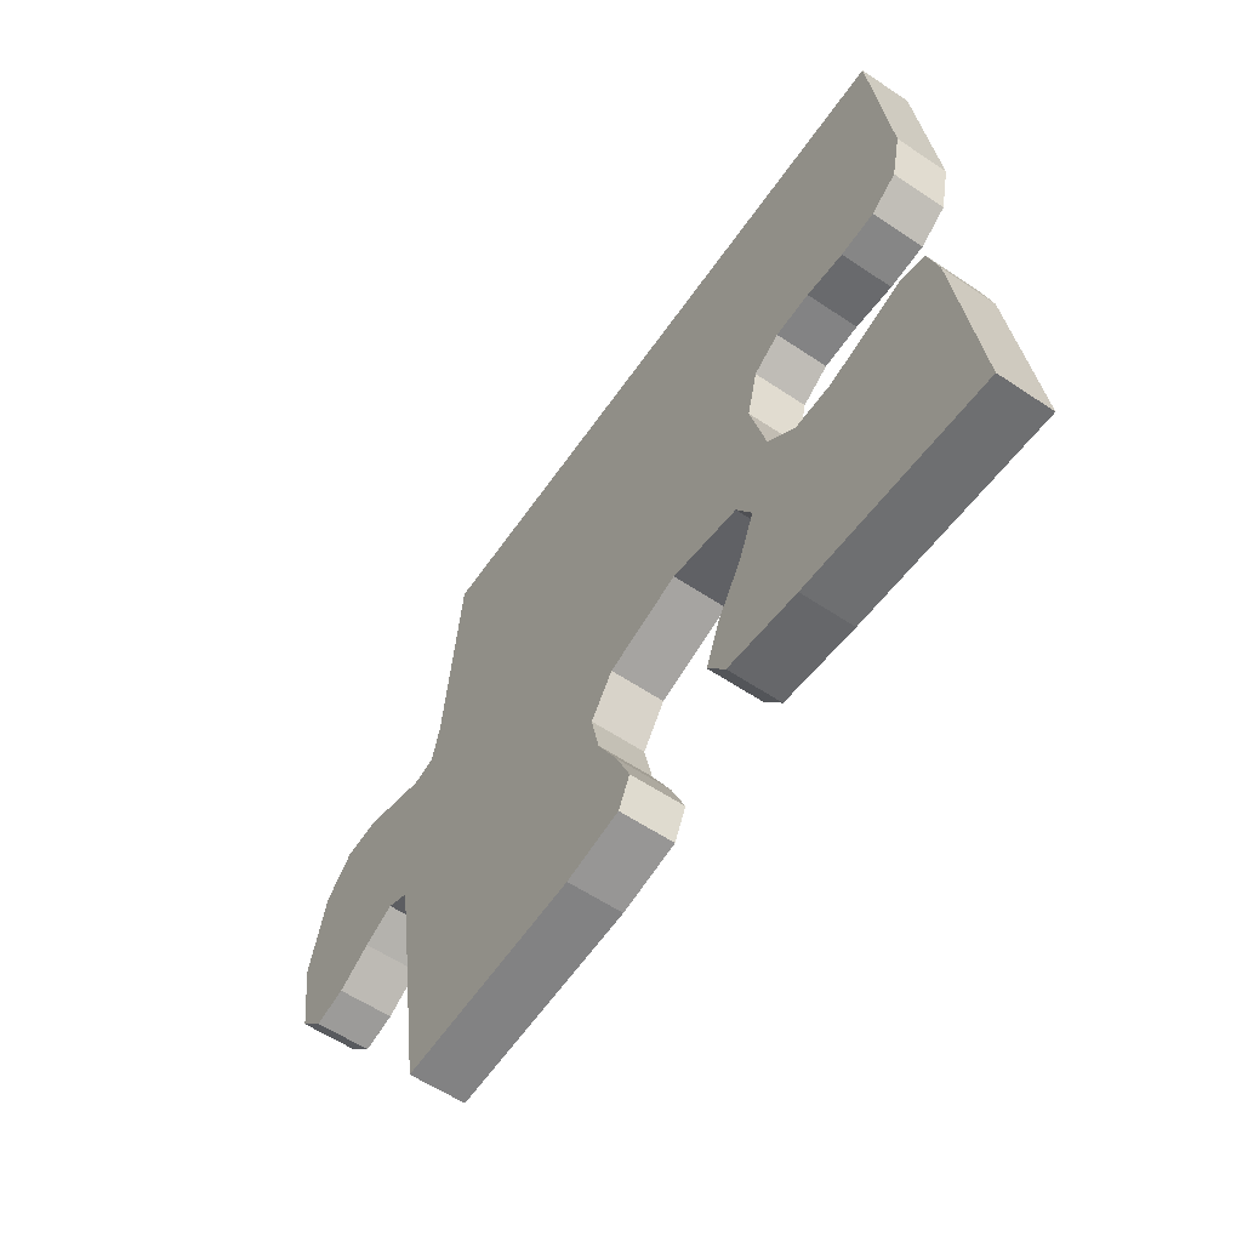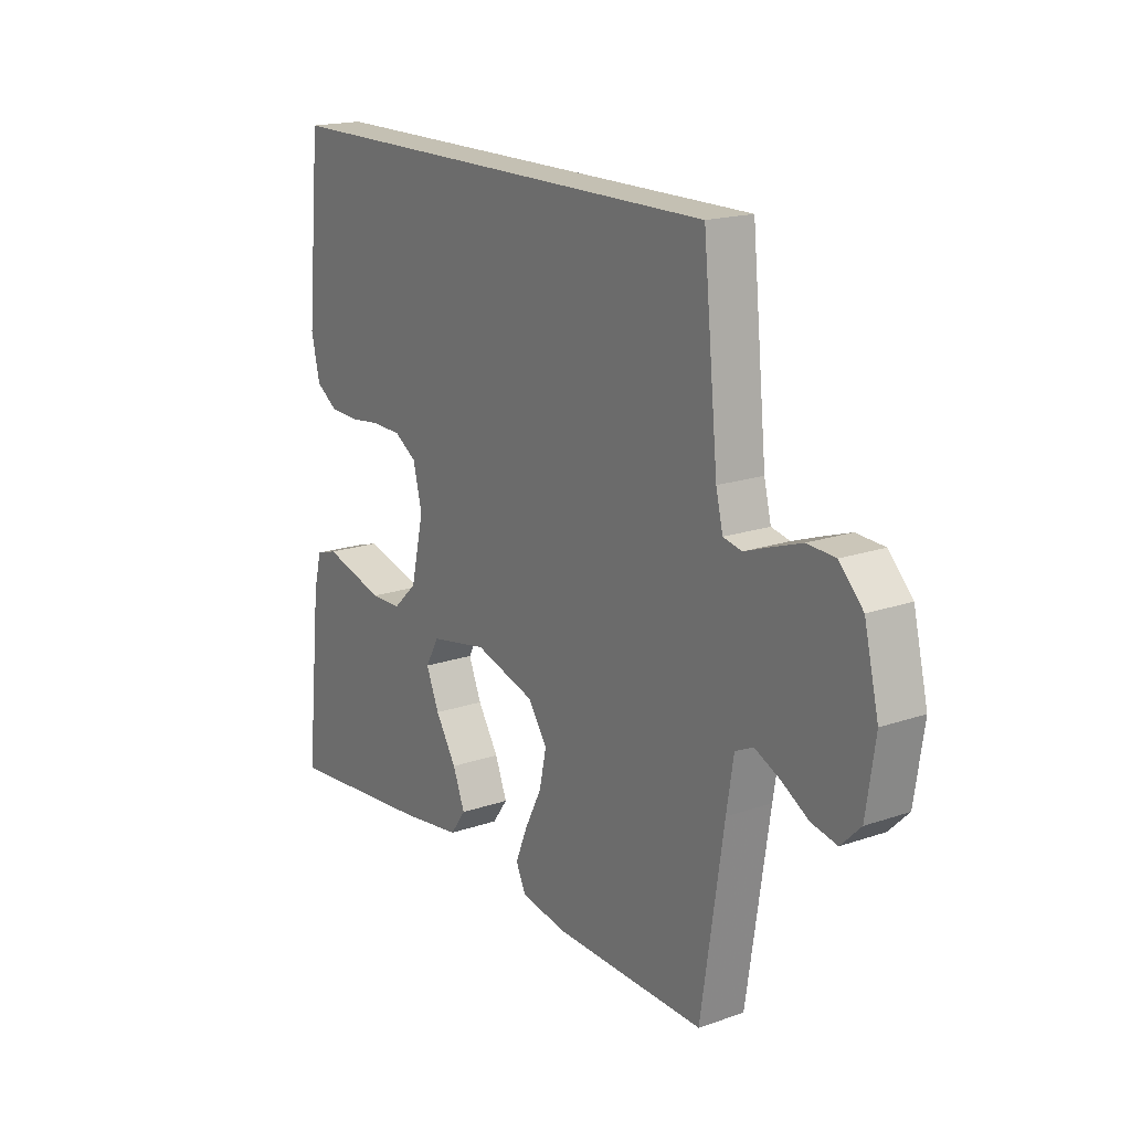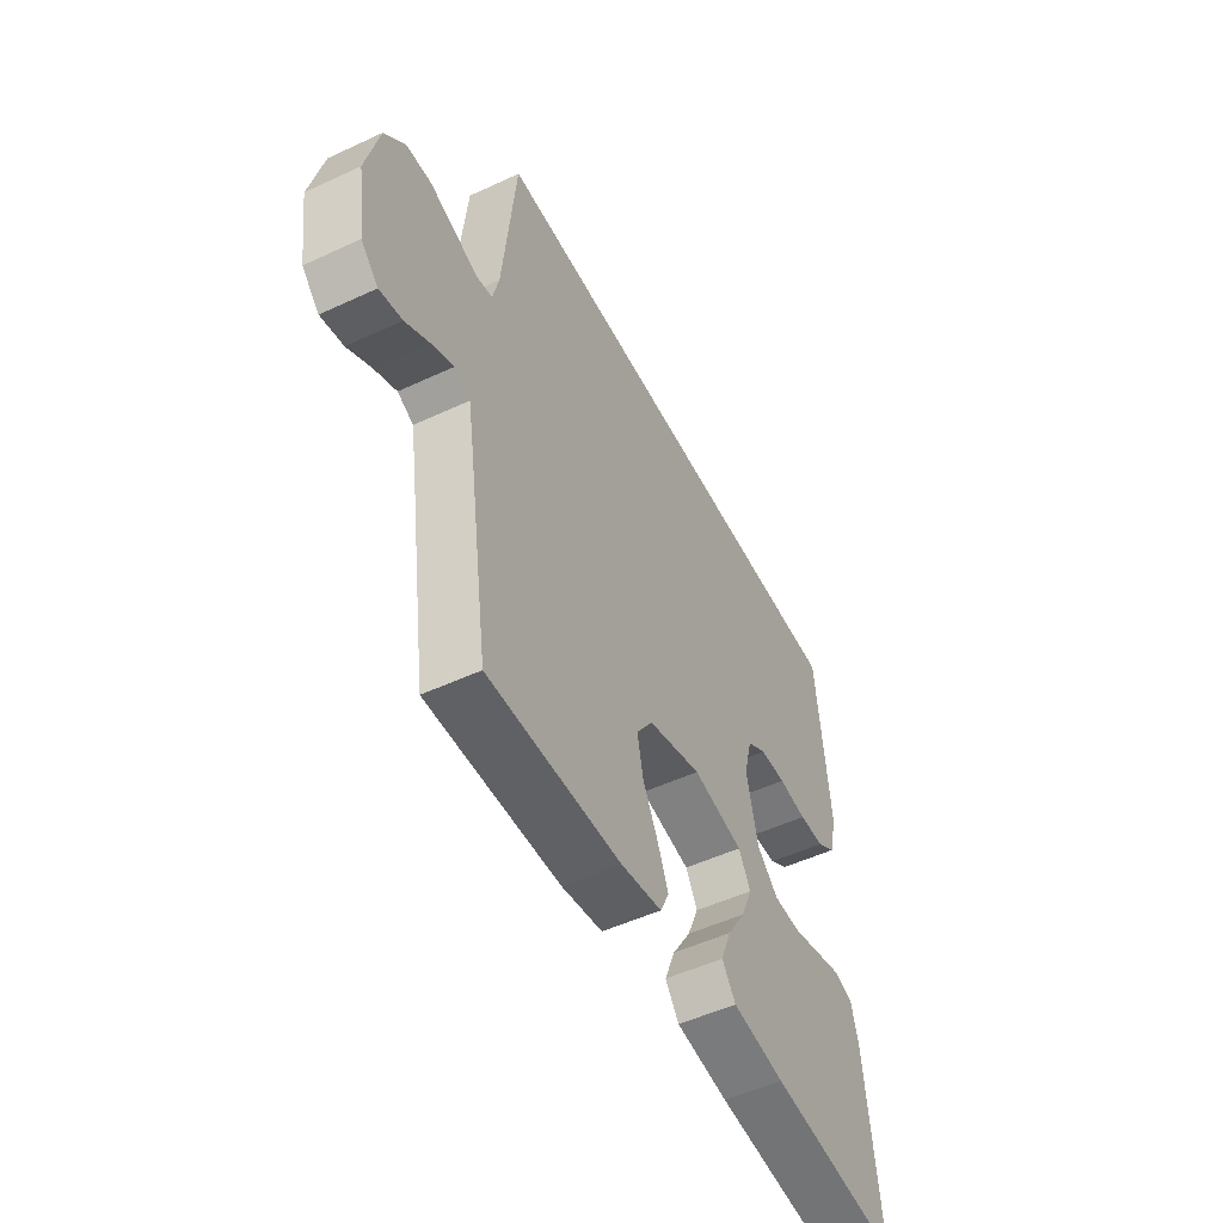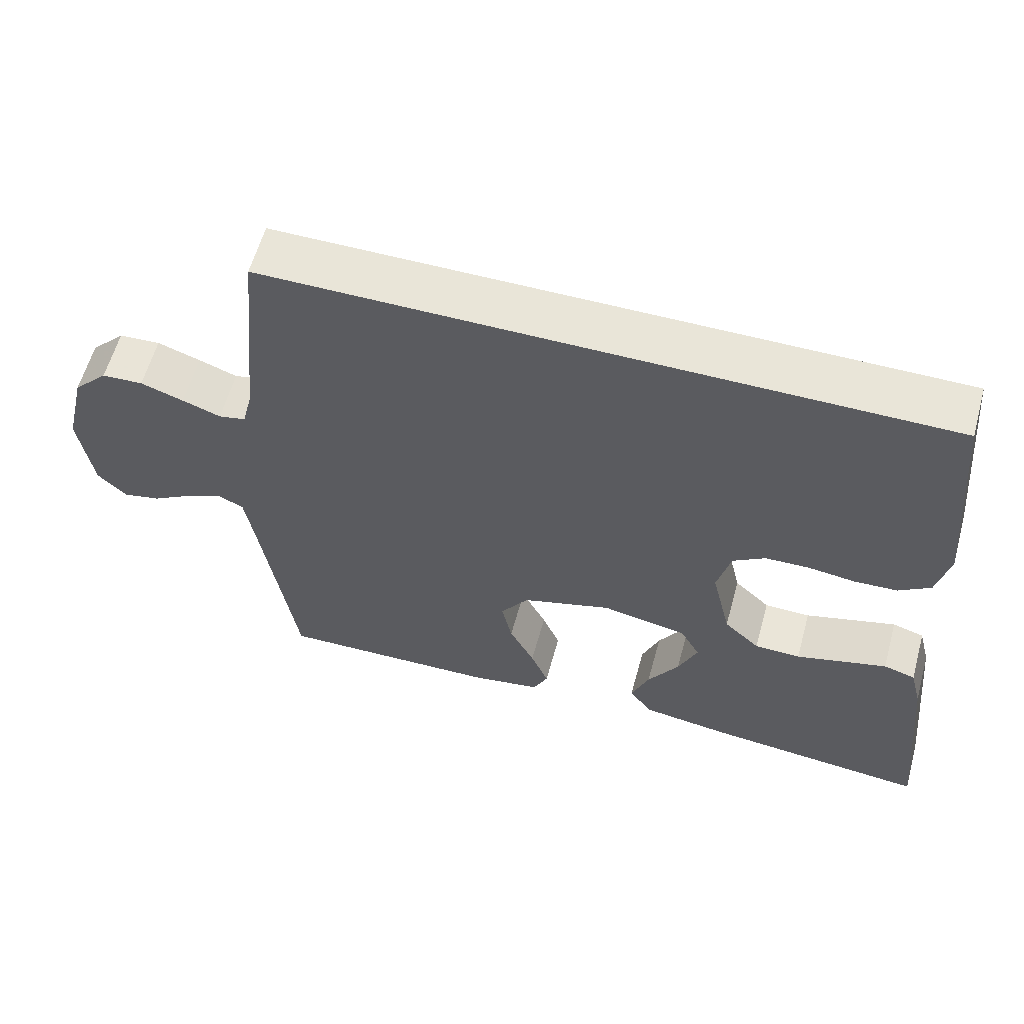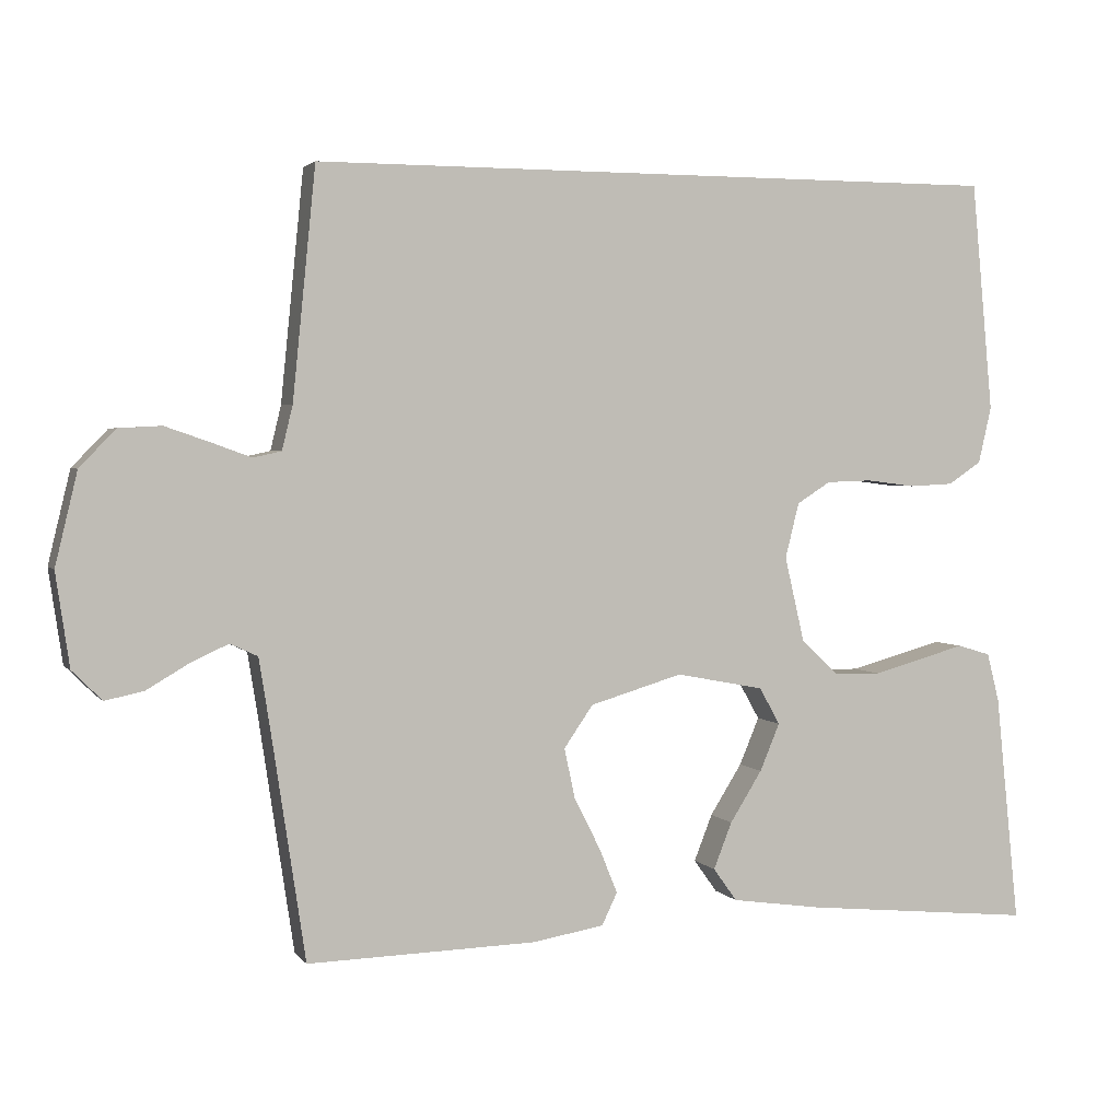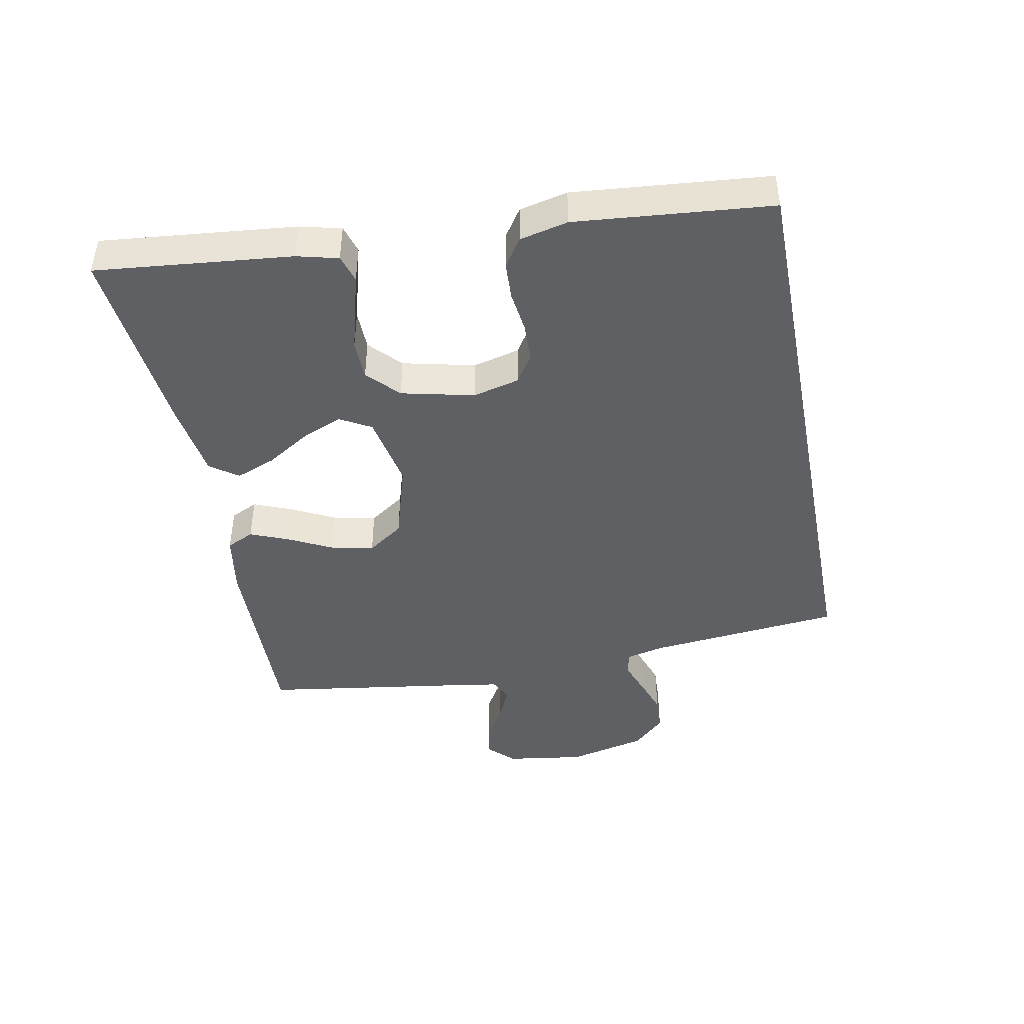
<metadata>
{"format":"obj","ext":"obj","renderer":"f3d","projection":"perspective","resolution":1024,"background":"white","views":[{"elev":-59.4,"azim":-124.5,"up":"+Z"},{"elev":18.0,"azim":56.1,"up":"+Z"},{"elev":-51.5,"azim":116.8,"up":"+Z"},{"elev":59.7,"azim":-164.6,"up":"+Z"},{"elev":2.7,"azim":161.5,"up":"+Z"},{"elev":-43.8,"azim":-79.0,"up":"+Y"}]}
</metadata>
<code>
v -0.5 0.07 -0.5
v -0.469 0.07 -0.2
v -0.453 0.07 -0.137
v -0.41 0.07 -0.124
v -0.352 0.07 -0.14
v -0.287 0.07 -0.158
v -0.225 0.07 -0.157
v -0.177 0.07 -0.112
v -0.151 0.07 0
v -0.169 0.07 0.072
v -0.213 0.07 0.1
v -0.272 0.07 0.102
v -0.336 0.07 0.094
v -0.394 0.07 0.097
v -0.437 0.07 0.126
v -0.454 0.07 0.2
v -0.426 0.07 0.5
v 0.484 0.07 0.5
v 0.514 0.07 0.2
v 0.528 0.07 0.142
v 0.565 0.07 0.134
v 0.617 0.07 0.153
v 0.675 0.07 0.173
v 0.731 0.07 0.17
v 0.778 0.07 0.121
v 0.807 0.07 0
v 0.789 0.07 -0.122
v 0.75 0.07 -0.161
v 0.699 0.07 -0.15
v 0.645 0.07 -0.118
v 0.595 0.07 -0.095
v 0.559 0.07 -0.112
v 0.545 0.07 -0.2
v 0.5 0.07 -0.5
v 0.2 0.07 -0.492
v 0.107 0.07 -0.476
v 0.087 0.07 -0.434
v 0.111 0.07 -0.375
v 0.145 0.07 -0.308
v 0.159 0.07 -0.242
v 0.121 0.07 -0.187
v 0 0.07 -0.151
v -0.115 0.07 -0.173
v -0.142 0.07 -0.221
v -0.116 0.07 -0.283
v -0.074 0.07 -0.35
v -0.05 0.07 -0.411
v -0.081 0.07 -0.454
v -0.2 0.07 -0.471
v -0.5 0 -0.5
v -0.469 0 -0.2
v -0.453 0 -0.137
v -0.41 0 -0.124
v -0.352 0 -0.14
v -0.287 0 -0.158
v -0.225 0 -0.157
v -0.177 0 -0.112
v -0.151 0 0
v -0.169 0 0.072
v -0.213 0 0.1
v -0.272 0 0.102
v -0.336 0 0.094
v -0.394 0 0.097
v -0.437 0 0.126
v -0.454 0 0.2
v -0.426 0 0.5
v 0.484 0 0.5
v 0.514 0 0.2
v 0.528 0 0.142
v 0.565 0 0.134
v 0.617 0 0.153
v 0.675 0 0.173
v 0.731 0 0.17
v 0.778 0 0.121
v 0.807 0 0
v 0.789 0 -0.122
v 0.75 0 -0.161
v 0.699 0 -0.15
v 0.645 0 -0.118
v 0.595 0 -0.095
v 0.559 0 -0.112
v 0.545 0 -0.2
v 0.5 0 -0.5
v 0.2 0 -0.492
v 0.107 0 -0.476
v 0.087 0 -0.434
v 0.111 0 -0.375
v 0.145 0 -0.308
v 0.159 0 -0.242
v 0.121 0 -0.187
v 0 0 -0.151
v -0.115 0 -0.173
v -0.142 0 -0.221
v -0.116 0 -0.283
v -0.074 0 -0.35
v -0.05 0 -0.411
v -0.081 0 -0.454
v -0.2 0 -0.471
f 45 46 47 48
f 44 45 48 49
f 36 37 38 39
f 34 35 36 39
f 33 34 39 40
f 32 33 40 41
f 27 28 29 30
f 27 30 31
f 26 27 31
f 25 26 31
f 21 22 23 24
f 21 24 25 31
f 16 17 18 19
f 16 19 20
f 12 13 14 15
f 11 12 15 16
f 3 4 5 6
f 1 2 3 6
f 44 49 1 6
f 43 44 6 7
f 42 43 7 8
f 31 32 41 42
f 31 42 8 9
f 21 31 9 10
f 11 16 20 21
f 10 11 21
f 97 96 95 94
f 98 97 94 93
f 88 87 86 85
f 88 85 84 83
f 89 88 83 82
f 90 89 82 81
f 79 78 77 76
f 80 79 76
f 80 76 75
f 80 75 74
f 73 72 71 70
f 80 74 73 70
f 68 67 66 65
f 69 68 65
f 64 63 62 61
f 65 64 61 60
f 55 54 53 52
f 55 52 51 50
f 55 50 98 93
f 56 55 93 92
f 57 56 92 91
f 91 90 81 80
f 58 57 91 80
f 59 58 80 70
f 70 69 65 60
f 70 60 59
f 1 50 51 2
f 2 51 52 3
f 3 52 53 4
f 4 53 54 5
f 5 54 55 6
f 6 55 56 7
f 7 56 57 8
f 8 57 58 9
f 9 58 59 10
f 10 59 60 11
f 11 60 61 12
f 12 61 62 13
f 13 62 63 14
f 14 63 64 15
f 15 64 65 16
f 16 65 66 17
f 17 66 67 18
f 18 67 68 19
f 19 68 69 20
f 20 69 70 21
f 21 70 71 22
f 22 71 72 23
f 23 72 73 24
f 24 73 74 25
f 25 74 75 26
f 26 75 76 27
f 27 76 77 28
f 28 77 78 29
f 29 78 79 30
f 30 79 80 31
f 31 80 81 32
f 32 81 82 33
f 33 82 83 34
f 34 83 84 35
f 35 84 85 36
f 36 85 86 37
f 37 86 87 38
f 38 87 88 39
f 39 88 89 40
f 40 89 90 41
f 41 90 91 42
f 42 91 92 43
f 43 92 93 44
f 44 93 94 45
f 45 94 95 46
f 46 95 96 47
f 47 96 97 48
f 48 97 98 49
f 49 98 50 1

</code>
